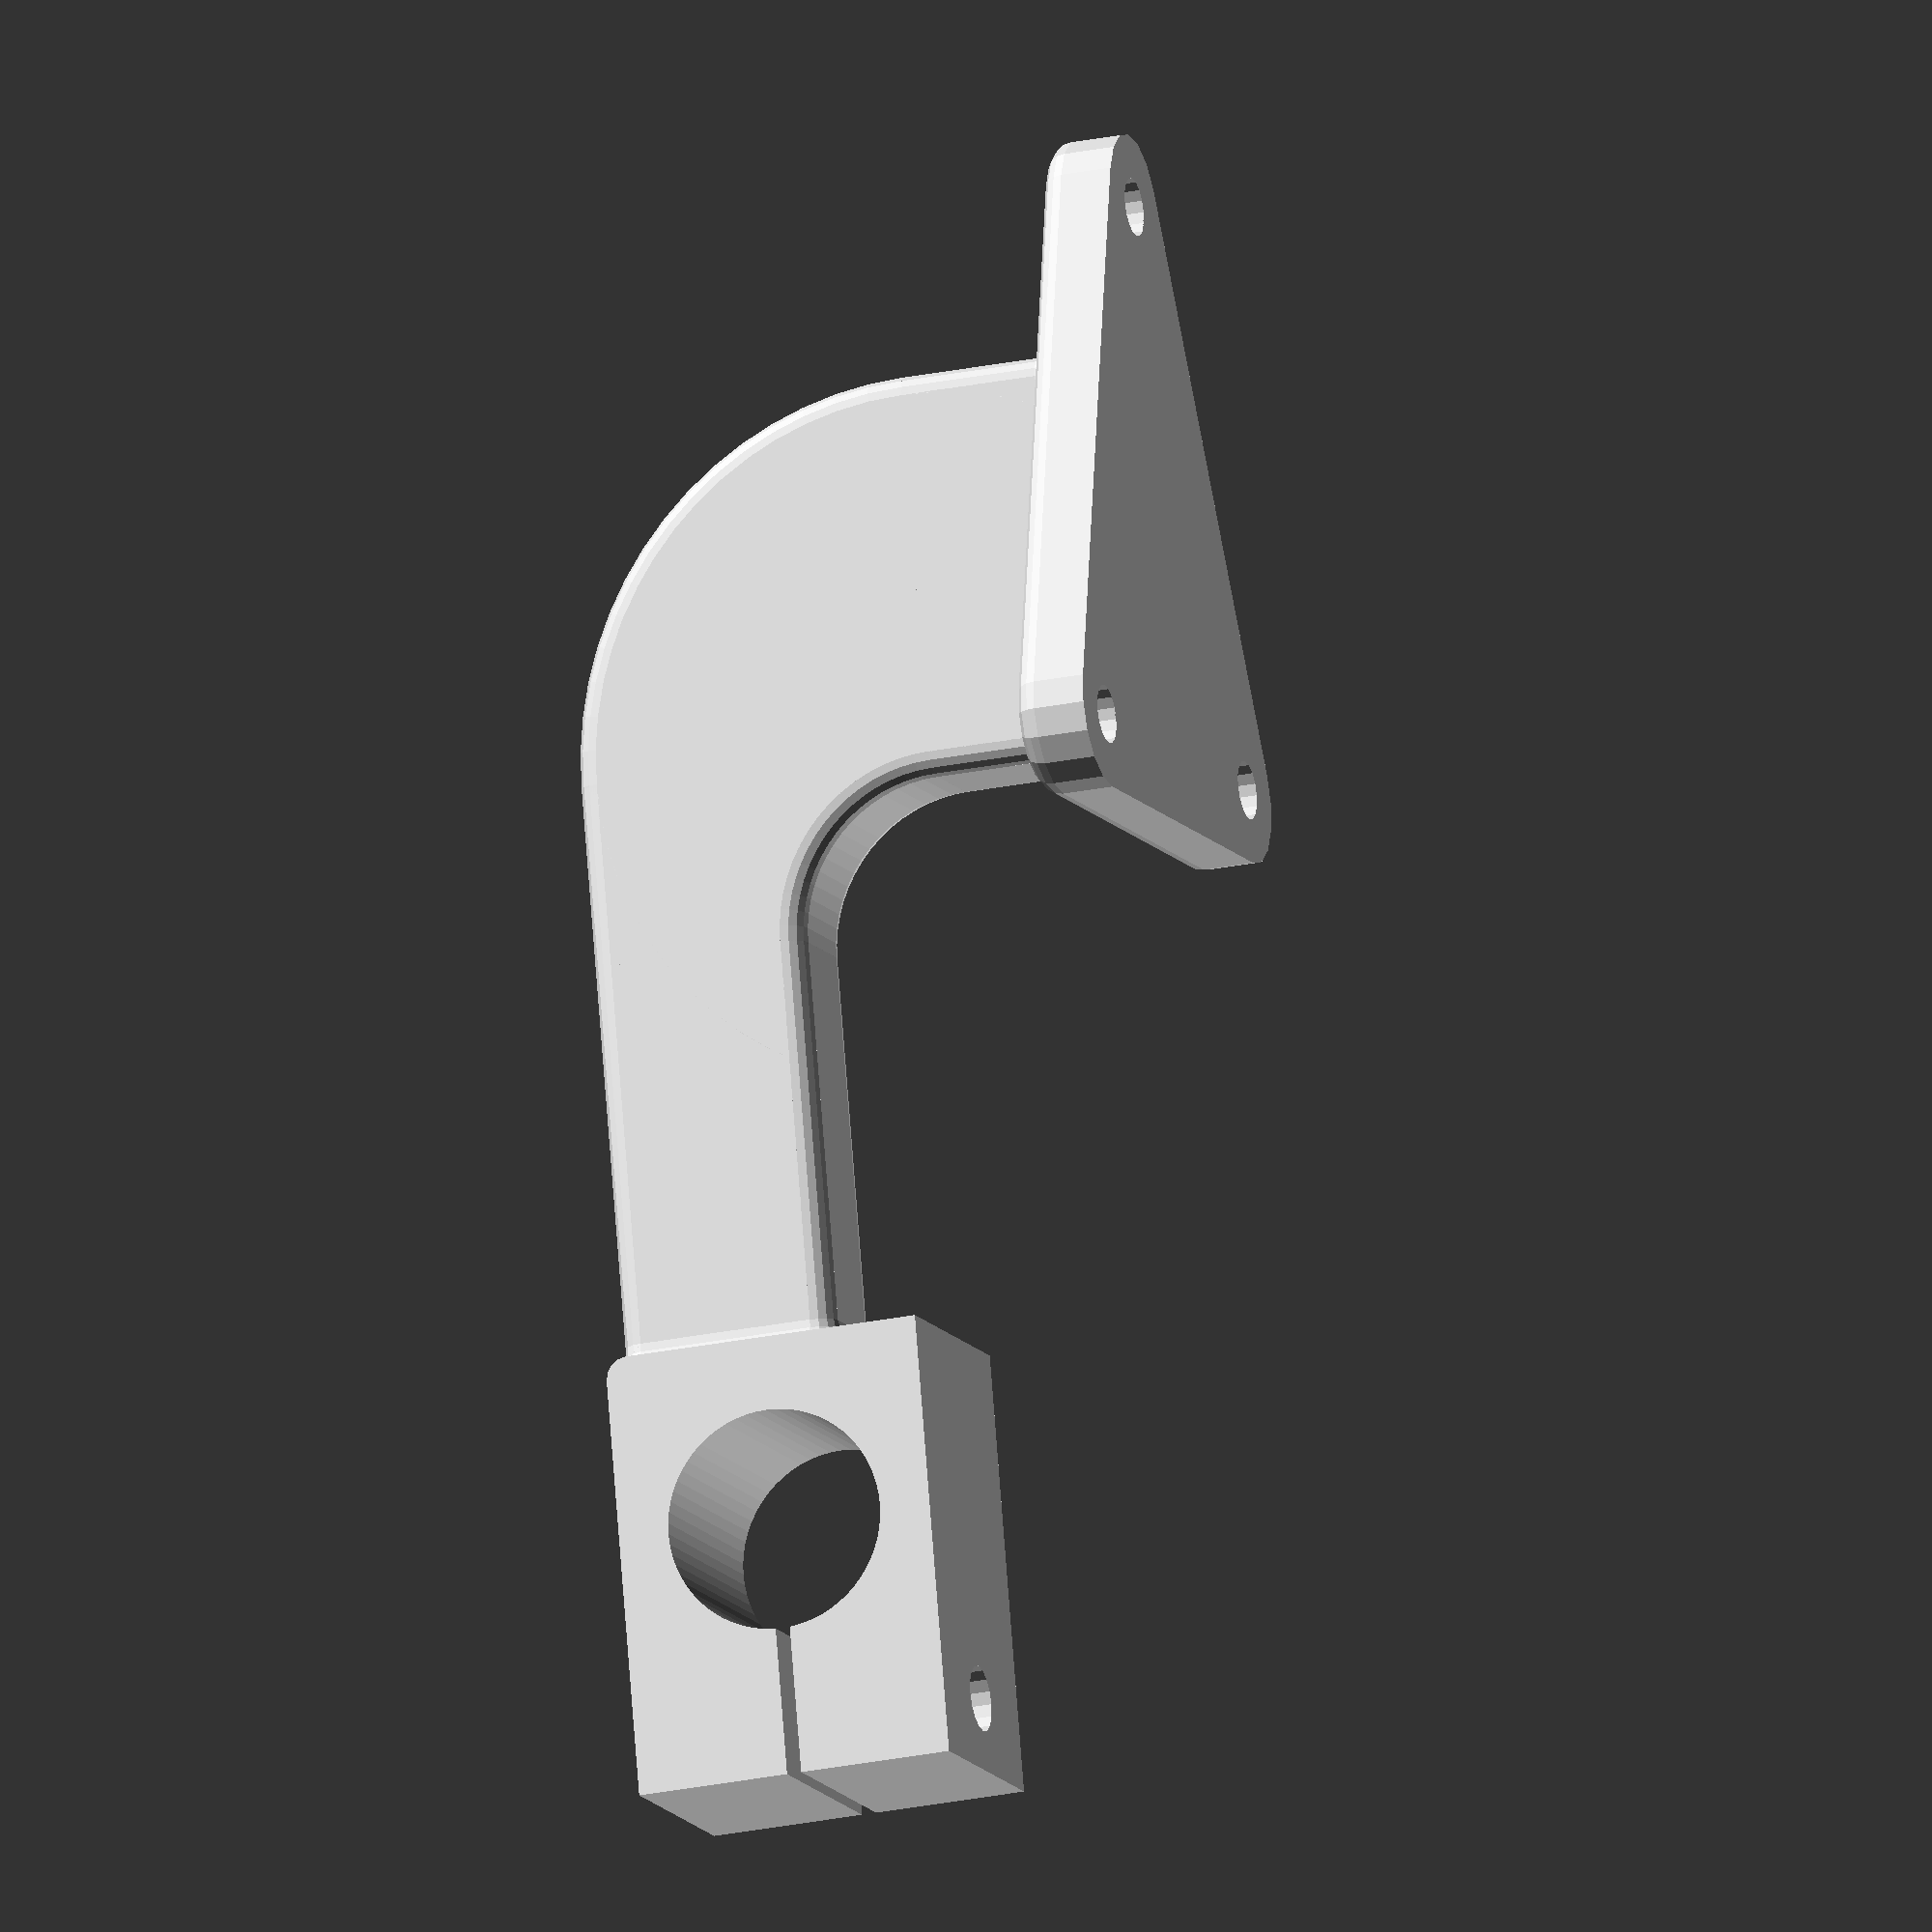
<openscad>
$fn=16;
main();
module main(){
color("lightgrey")
    {
        head();
        arm();
        foot();
    }
}


module head()
{
difference(){ 
union(){ 
    translate([150,-6,38+17])mirror([1,0,1])ocorner(3);//trim
    translate([150, 6,38+17])mirror([1,0,1])ocorner(3);//trim
    translate([147,-12,38+14+3])cube([7,18+6,27]);//trim
    translate([147,-6,38+11])cube([7,18-6,33]);//trim    
        difference(){ 
            translate([150,-16,38])cube([60,32,44]); 
            translate([150,0,38+44])mirror([0,0,0])mirror([0,-1,-1])
        otrim(34);//trim
        }

}

    translate([147,-12,38+11])cylinder(44,3,3);//trim
    translate([147,12,38+11])cylinder(44,3,3);//trim
    translate([147, 0,38+11]) rotate([90,0,0]) 
        cylinder(44,3,3,center=true);//trim 
    translate([147,-12,38+44])mirror([0,0,1]) 
        ocorner(3);//trim
    translate([147, 12,38+44])mirror([0,0,1]) 
        ocorner(3);//trim 
    translate([175, 0,38+22])rotate([90,0,0])
         cylinder(44,15,15,center=true,$fn=64);//trim
    translate([200, 0,38+22])rotate([0,0,0]) 
        cylinder(45,4.5,4.5,center=true,$fn=16);//trim
    translate([200, 0,38+22])rotate([0,0,0]) 
        cylinder(2,30,30,center=true,$fn=16);//trim

   }  
}
module arm()
{   
difference(){ 
        translate([70,-9,38+14])cube([80,18,30]);
//trim
 translate([110,-9,52])mirror([0,0,1])mirror([1,0,1])otrim(81);      
 translate([110,9,52])mirror([0,1,-1])mirror([1,0,1])otrim(81);  
 translate([110,-9,82])mirror([0,0,1])mirror([1,0,-1])otrim(81);      
 translate([110,9,82])mirror([0,1,1])mirror([1,0,-1])otrim(81);  
 

   }   
difference(){   
        translate([20,-9,10])cube([55,18,22]);  
//trim 
 translate([20,-9,15])mirror([0,0,0])otrim(36);      
 translate([20,9,15])mirror([0,1,0])otrim(36);  
 translate([75,-9,15])mirror([1,0,0])otrim(36);  
 translate([75,9,15])mirror([1,1,0])otrim(36);  

 }   

    intersection()
    {
        translate([20,-9,32])cube([75,18,50]);
        difference(){   translate([70,0,32]) rotate([90,0,0])
            cylinder(18,50,50,center=true,$fn=64);
                        translate([95,0,32]) rotate([90,0,0])
            cylinder(19,20,20,center=true,$fn=64);
//trim
mirror([0,0,0])translate([95,9,32]) rotate([90,0,0])ocorner32(20);
mirror([0,1,0])translate([95,9,32]) rotate([90,0,0])ocorner32(20);
mirror([0,1,0])translate([70,9,32]) rotate([90,0,0])ocorner32(-55+5);
mirror([0,0,0])translate([70,9,32]) rotate([90,0,0])ocorner32(-55+5);


 }
    }
}

module foot(){
    difference(){
        hull(){ for(i=[0:1/4:1]){
        y=cos(i*90)*3; x=-3+sin(i*90)*3;
        translate([0,0,0]) linear_extrude(7+y) offset( x)footP();
        } }
        translate([0,0,-0.005])linear_extrude(10.01){
        circle(4); 
        translate([75,-30])circle(4); 
        translate([75,30]) circle(4);} 
    }
//trim
 translate([20+3,-9+3,10])ocorner(3);
 translate([20+3,9-3,10])ocorner(3);
 translate([75-3,-9+3,10])ocorner(3);
 translate([75-3,9-3,10])ocorner(3);
 translate([20,0,10])mirror([1,0,0])mirror([0,-1,1])otrim(12);
 translate([75,0,10])               mirror([0,-1,1])otrim(12);
 translate([20+55/2,9,10])mirror([0,0,1])mirror([1,0,1])otrim(55-6);
 translate([20+55/2,-9,10])mirror([0,-1,1])mirror([1,0,1])otrim(55-6);}

 module footP(){
    hull()
    {
        circle(10);
        translate([75,-30])circle(10);
        translate([75,30])circle(10);
    }
}


module quarterround(){ 
difference()
{
    translate([-1,-1]) square([4,4]);
    translate([3,3])circle(3,$fn=16);
}}

module ocorner(r)
{
rotate_extrude ($fn=16,convexity=20)translate([r,0])quarterround();
}
module ocorner32(r)
{
rotate_extrude ($fn=64,convexity=20)translate([r,0])quarterround();
}
module otrim(l)
{
linear_extrude (l,center=true,convexity=20)translate([0,0])quarterround();
}
</openscad>
<views>
elev=204.8 azim=283.7 roll=71.1 proj=o view=solid
</views>
